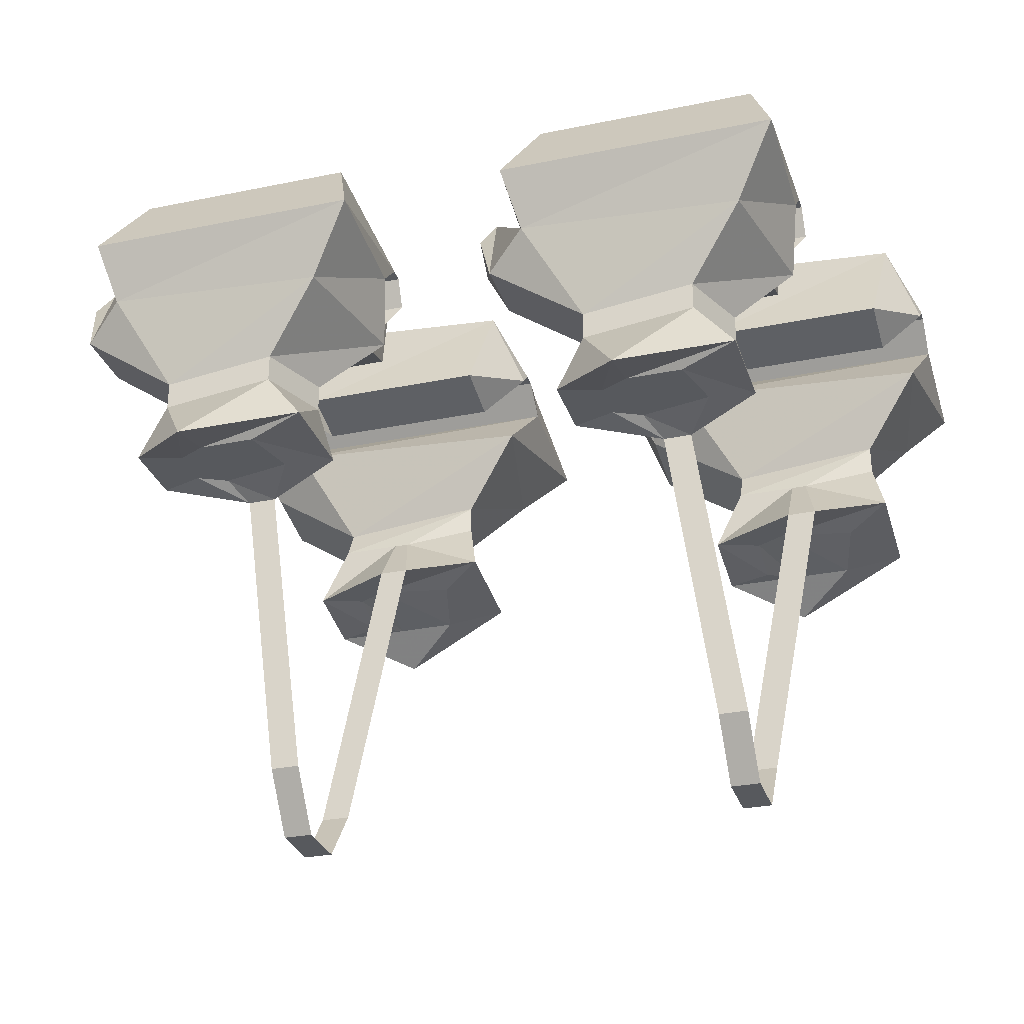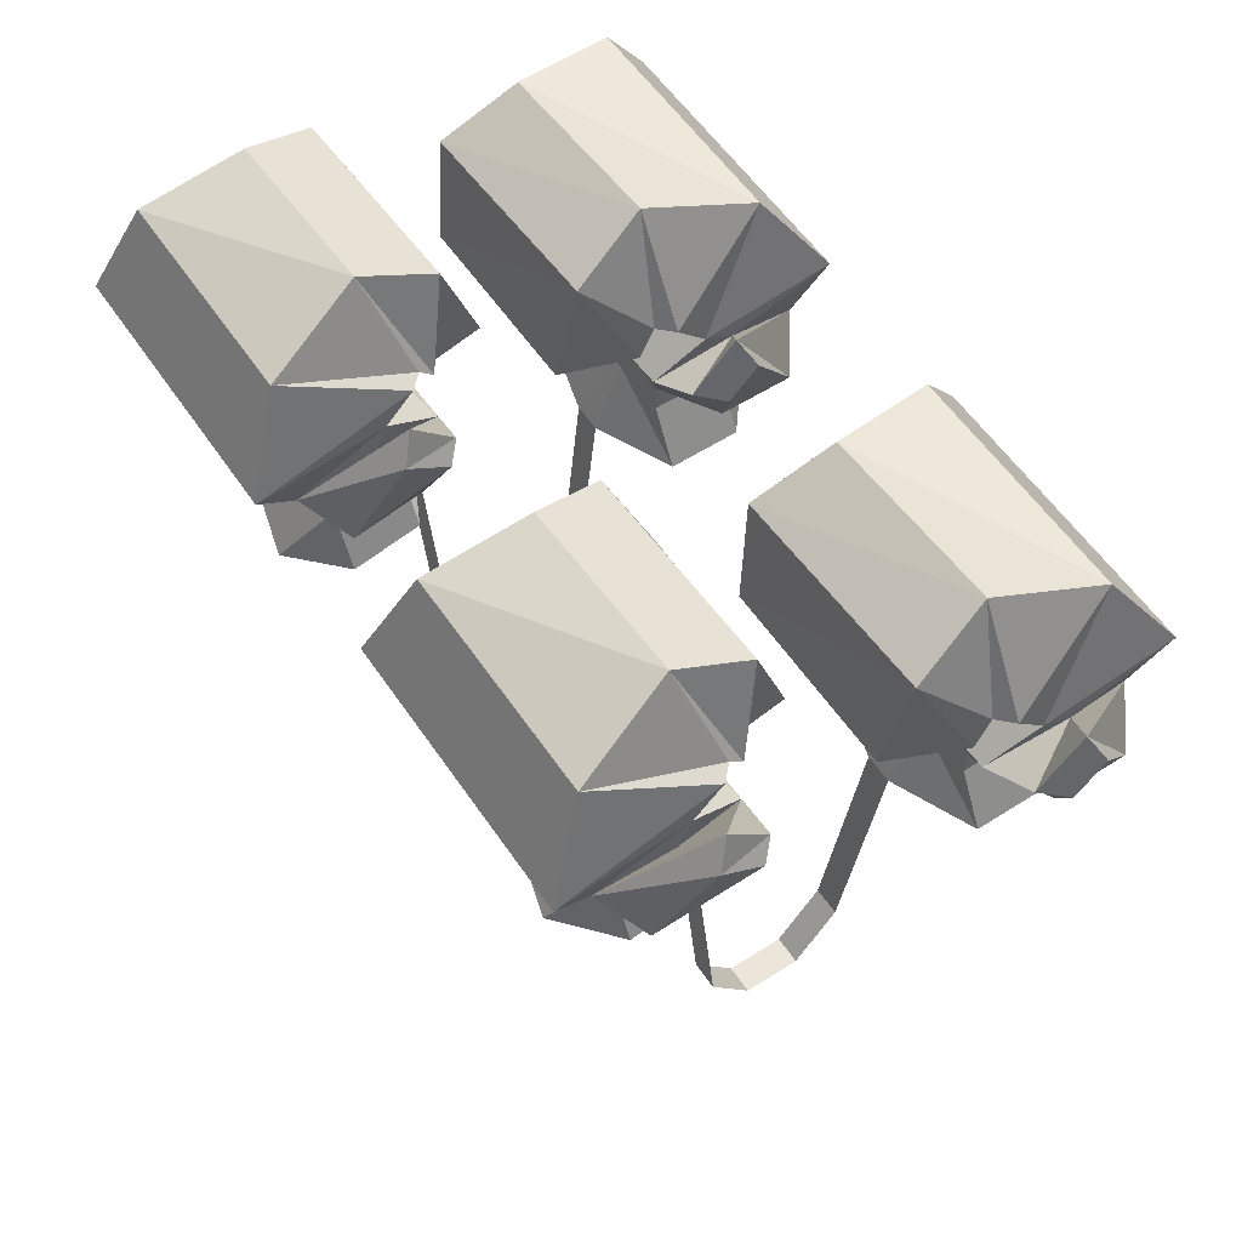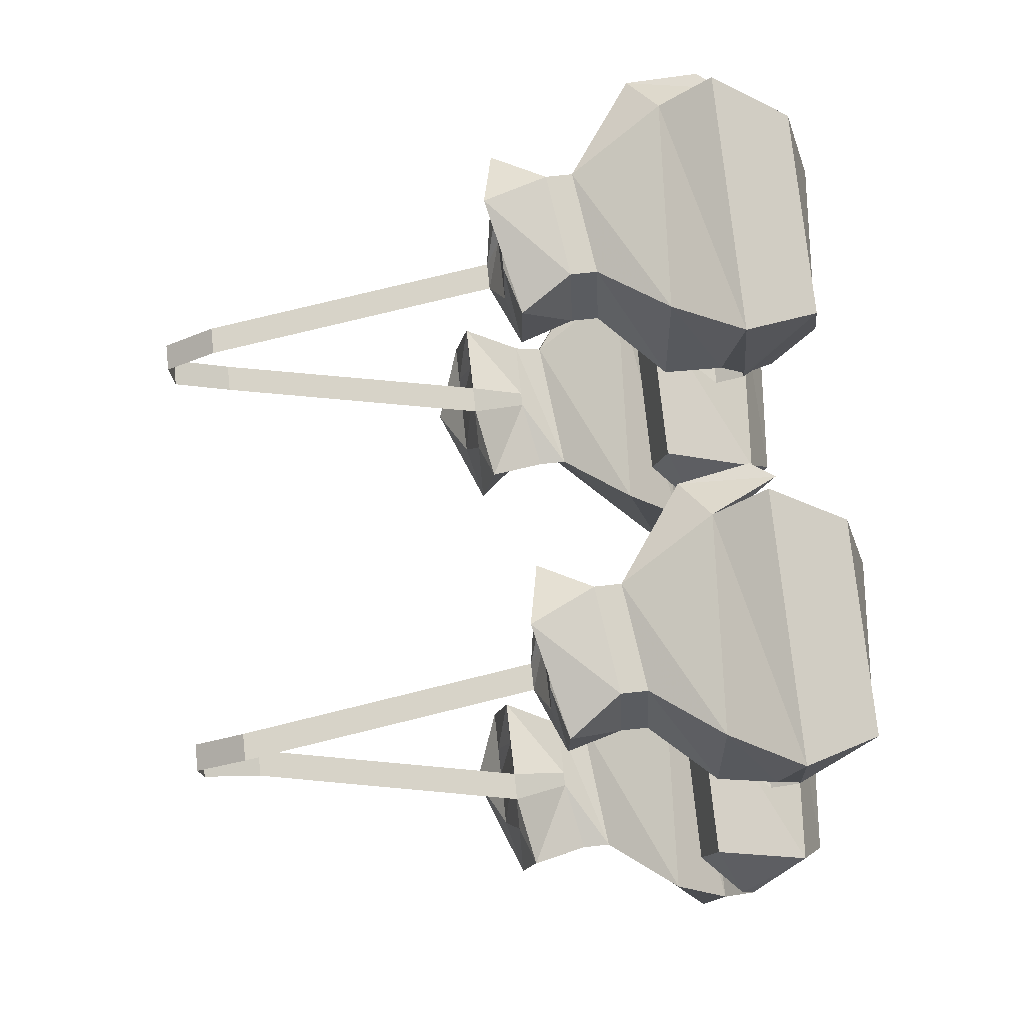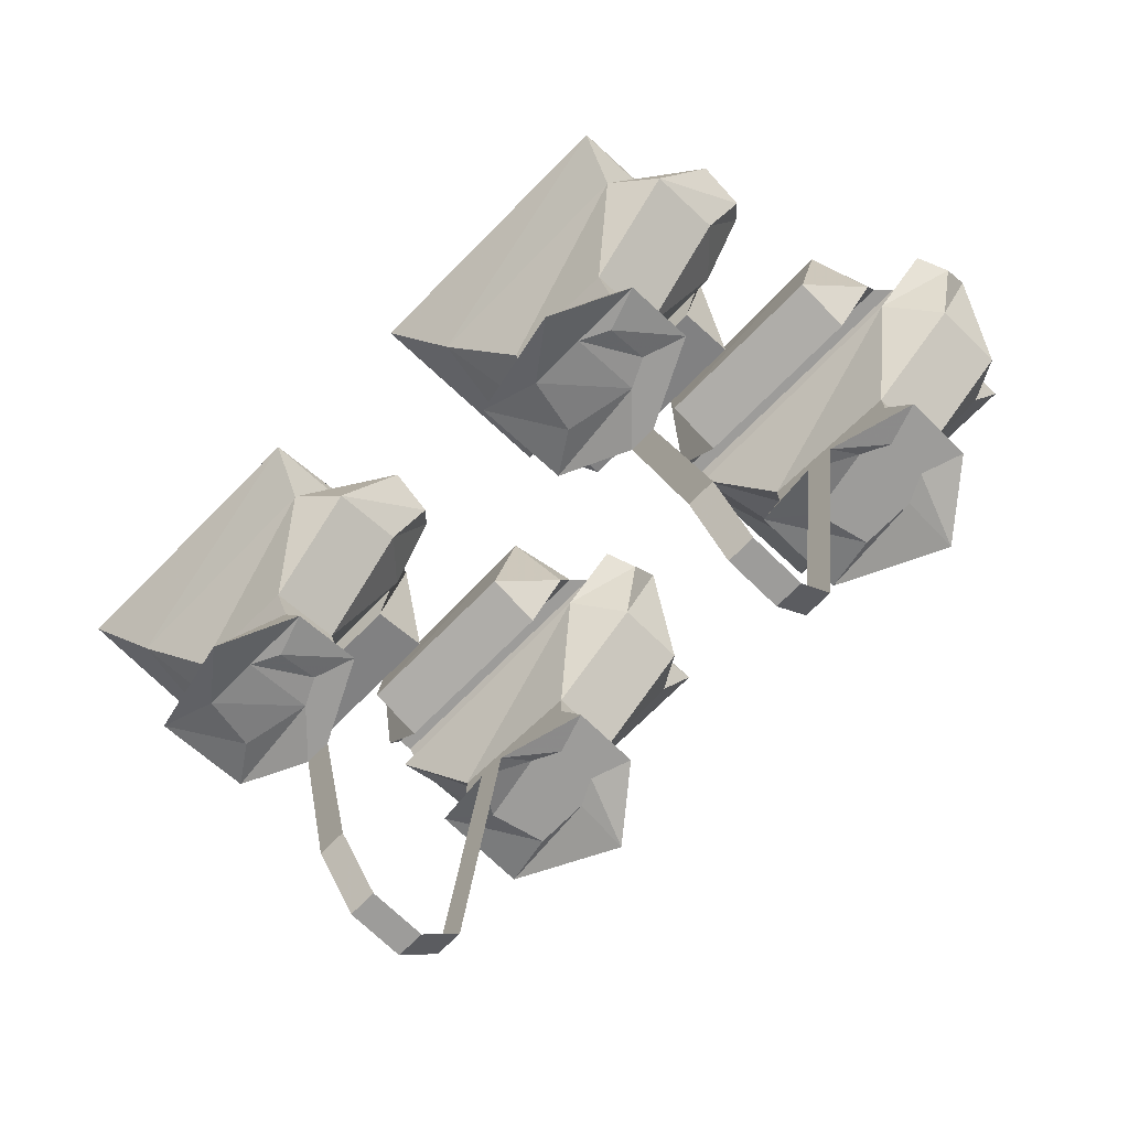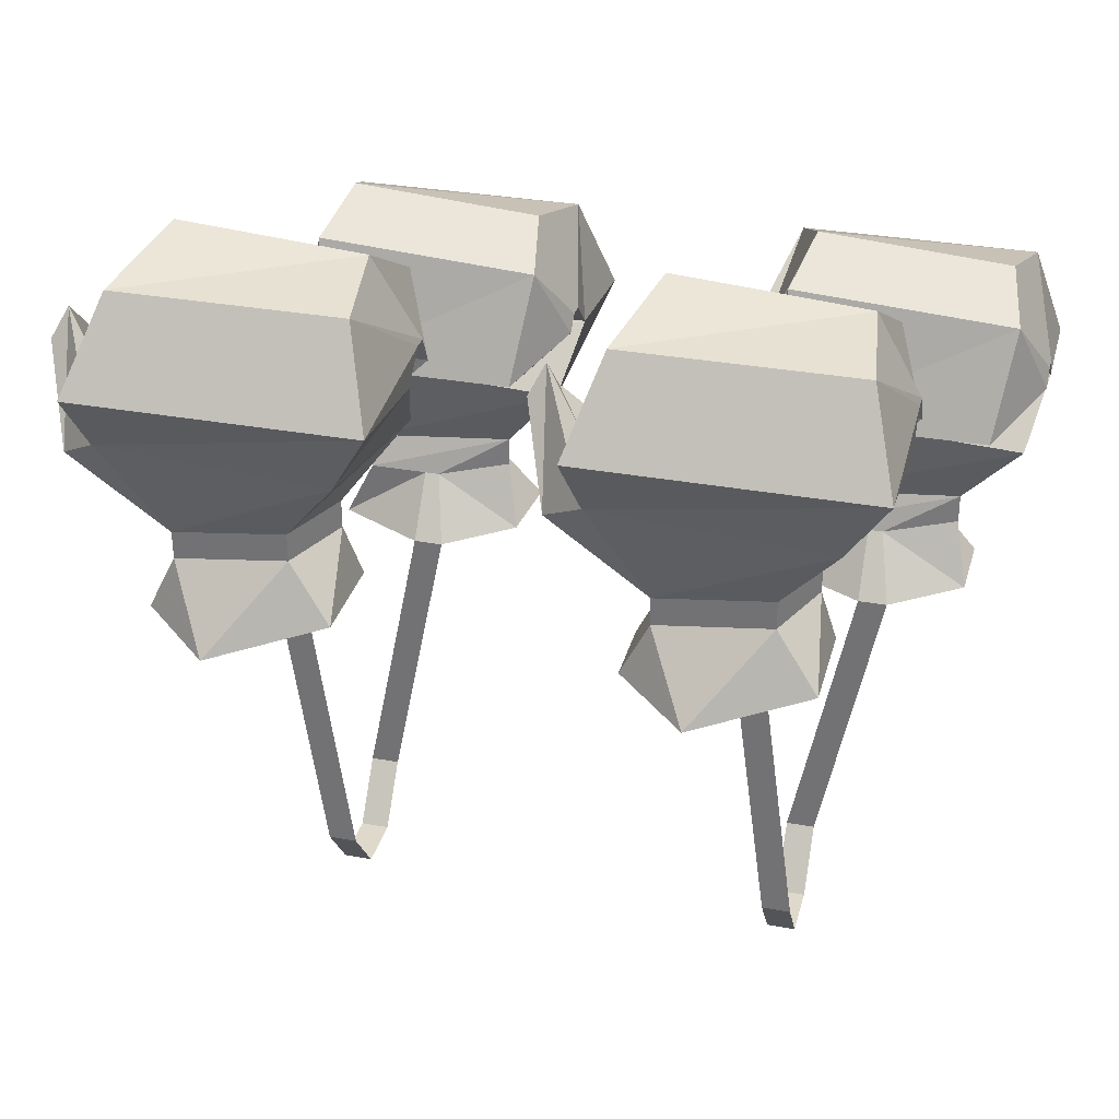
<metadata>
{"format":"obj","ext":"obj","renderer":"f3d","projection":"perspective","resolution":1024,"background":"white","views":[{"elev":-29.6,"azim":16.8,"up":"+Y"},{"elev":56.7,"azim":-123.7,"up":"+Y"},{"elev":76.6,"azim":83.9,"up":"+Z"},{"elev":-70.1,"azim":-134.5,"up":"+Y"},{"elev":31.7,"azim":14.5,"up":"+Y"}]}
</metadata>
<code>
v -0.5938 -0.2188 -0.05469
v -0.7188 -0.2109 -0.05469
v -0.6875 -0.2656 -0.07031
v -0.625 -0.2578 -0.07031
v -0.5781 -0.2188 -0.1328
v -0.5703 -0.1875 -0.1094
v -0.5703 -0.1797 -0.03906
v -0.7266 -0.1797 -0.03906
v -0.7266 -0.1953 -0.09375
v -0.75 -0.1641 -0.1094
v -0.7422 -0.2266 -0.07031
v -0.6875 -0.2656 -0.1094
v -0.6875 -0.2812 -0.1094
v -0.6875 -0.2812 -0.07031
v -0.625 -0.2734 -0.07031
v -0.6094 -0.2578 -0.1094
v -0.7188 -0.2109 -0.1328
v -0.7266 -0.1875 -0.1094
v -0.7266 -0.1719 -0.125
v -0.5703 -0.1719 -0.125
v -0.5859 -0.1328 -0.07031
v -0.7109 -0.1328 -0.07031
v -0.75 -0.1875 -0.1328
v -0.7578 -0.1953 -0.1172
v -0.7578 -0.1797 -0.1016
v -0.7422 -0.2266 -0.1094
v -0.6562 -0.2812 -0.1094
v -0.7031 -0.3125 -0.1094
v -0.7031 -0.3125 -0.07031
v -0.6641 -0.3203 -0.03906
v -0.6016 -0.3047 -0.0625
v -0.6094 -0.2734 -0.1094
v -0.6484 -0.2812 -0.1094
v -0.6562 -0.3203 -0.125
v -0.6797 -0.3125 -0.1016
v -0.6797 -0.3125 -0.07812
v -0.6641 -0.3125 -0.07031
v -0.6328 -0.3125 -0.07031
v -0.6016 -0.3047 -0.1172
v -0.6406 -0.3203 -0.125
v -0.6641 -0.3125 -0.1094
v -0.625 -0.3125 -0.1016
v -0.6953 -0.1172 -0.125
v -0.7188 -0.1719 -0.1328
v -0.5703 -0.1719 -0.1328
v -0.5938 -0.125 -0.125
v -0.5859 -0.1484 -0.1641
v -0.7031 -0.1406 -0.1641
v -0.7188 -0.1875 -0.1406
v -0.5703 -0.1875 -0.1406
v -0.5938 -0.2109 -0.1406
v -0.5938 -0.2031 -0.1719
v -0.6953 -0.2031 -0.1719
v -0.6953 -0.2109 -0.1406
v -0.6328 -0.4922 -0.125
v -0.6172 -0.4922 -0.125
v -0.5703 -0.2891 -0.2734
v -0.6328 -0.2969 -0.2734
v -0.6641 -0.2422 -0.2969
v -0.5391 -0.25 -0.2969
v -0.5547 -0.2812 -0.2344
v -0.5547 -0.2969 -0.2344
v -0.5703 -0.3047 -0.2656
v -0.6328 -0.3125 -0.2656
v -0.6328 -0.2891 -0.2344
v -0.6875 -0.25 -0.2422
v -0.6875 -0.2578 -0.2812
v -0.7031 -0.2031 -0.2578
v -0.6953 -0.1875 -0.25
v -0.6719 -0.2266 -0.2578
v -0.6719 -0.2109 -0.25
v -0.6719 -0.2188 -0.3203
v -0.5156 -0.2188 -0.3203
v -0.5234 -0.2422 -0.2188
v -0.6328 -0.3047 -0.2266
v -0.6016 -0.3047 -0.2266
v -0.5938 -0.3047 -0.2266
v -0.5469 -0.3281 -0.2188
v -0.5469 -0.3359 -0.2734
v -0.6094 -0.3594 -0.2891
v -0.6484 -0.3438 -0.2656
v -0.6641 -0.2344 -0.2188
v -0.6953 -0.2109 -0.2266
v -0.7031 -0.2188 -0.2344
v -0.5156 -0.2109 -0.25
v -0.5156 -0.1953 -0.2344
v -0.6719 -0.1953 -0.2344
v -0.6562 -0.1641 -0.2969
v -0.5312 -0.1641 -0.2969
v -0.5391 -0.1484 -0.2422
v -0.5156 -0.1953 -0.2266
v -0.6641 -0.1953 -0.2266
v -0.6406 -0.1406 -0.2422
v -0.6484 -0.1562 -0.2031
v -0.5312 -0.1641 -0.2031
v -0.5156 -0.2031 -0.2188
v -0.6641 -0.2031 -0.2188
v -0.6406 -0.2266 -0.2109
v -0.6406 -0.2188 -0.1797
v -0.5391 -0.2188 -0.1797
v -0.5391 -0.2266 -0.2109
v -0.6484 -0.3359 -0.2266
v -0.6016 -0.3359 -0.2031
v -0.5859 -0.3359 -0.2031
v -0.6094 -0.3359 -0.2266
v -0.5703 -0.3359 -0.2344
v -0.5781 -0.3438 -0.2656
v -0.6094 -0.3438 -0.2656
v -0.625 -0.3438 -0.2578
v -0.625 -0.3359 -0.2344
v -0.6172 -0.4922 -0.2031
v -0.6328 -0.4922 -0.2031
v -0.6172 -0.5234 -0.1797
v -0.6328 -0.5234 -0.1797
v -0.6172 -0.5234 -0.1484
v -0.6328 -0.5234 -0.1484
v -0.3438 -0.2188 -0.05469
v -0.4688 -0.2109 -0.05469
v -0.4375 -0.2656 -0.07031
v -0.375 -0.2578 -0.07031
v -0.3281 -0.2188 -0.1328
v -0.3203 -0.1875 -0.1094
v -0.3203 -0.1797 -0.03906
v -0.4766 -0.1797 -0.03906
v -0.4766 -0.1953 -0.09375
v -0.5 -0.1641 -0.1094
v -0.4922 -0.2266 -0.07031
v -0.4375 -0.2656 -0.1094
v -0.4375 -0.2812 -0.1094
v -0.4375 -0.2812 -0.07031
v -0.375 -0.2734 -0.07031
v -0.3594 -0.2578 -0.1094
v -0.4688 -0.2109 -0.1328
v -0.4766 -0.1875 -0.1094
v -0.4766 -0.1719 -0.125
v -0.3203 -0.1719 -0.125
v -0.3359 -0.1328 -0.07031
v -0.4609 -0.1328 -0.07031
v -0.5 -0.1875 -0.1328
v -0.5078 -0.1953 -0.1172
v -0.5078 -0.1797 -0.1016
v -0.4922 -0.2266 -0.1094
v -0.4062 -0.2812 -0.1094
v -0.4531 -0.3125 -0.1094
v -0.4531 -0.3125 -0.07031
v -0.4141 -0.3203 -0.03906
v -0.3516 -0.3047 -0.0625
v -0.3594 -0.2734 -0.1094
v -0.3984 -0.2812 -0.1094
v -0.4062 -0.3203 -0.125
v -0.4297 -0.3125 -0.1016
v -0.4297 -0.3125 -0.07812
v -0.4141 -0.3125 -0.07031
v -0.3828 -0.3125 -0.07031
v -0.3516 -0.3047 -0.1172
v -0.3906 -0.3203 -0.125
v -0.4141 -0.3125 -0.1094
v -0.375 -0.3125 -0.1016
v -0.4453 -0.1172 -0.125
v -0.4688 -0.1719 -0.1328
v -0.3203 -0.1719 -0.1328
v -0.3438 -0.125 -0.125
v -0.3359 -0.1484 -0.1641
v -0.4531 -0.1406 -0.1641
v -0.4688 -0.1875 -0.1406
v -0.3203 -0.1875 -0.1406
v -0.3438 -0.2109 -0.1406
v -0.3438 -0.2031 -0.1719
v -0.4453 -0.2031 -0.1719
v -0.4453 -0.2109 -0.1406
v -0.3828 -0.4922 -0.125
v -0.3672 -0.4922 -0.125
v -0.3203 -0.2891 -0.2734
v -0.3828 -0.2969 -0.2734
v -0.4141 -0.2422 -0.2969
v -0.2891 -0.25 -0.2969
v -0.3047 -0.2812 -0.2344
v -0.3047 -0.2969 -0.2344
v -0.3203 -0.3047 -0.2656
v -0.3828 -0.3125 -0.2656
v -0.3828 -0.2891 -0.2344
v -0.4375 -0.25 -0.2422
v -0.4375 -0.2578 -0.2812
v -0.4531 -0.2031 -0.2578
v -0.4453 -0.1875 -0.25
v -0.4219 -0.2266 -0.2578
v -0.4219 -0.2109 -0.25
v -0.4219 -0.2188 -0.3203
v -0.2656 -0.2188 -0.3203
v -0.2734 -0.2422 -0.2188
v -0.3828 -0.3047 -0.2266
v -0.3516 -0.3047 -0.2266
v -0.3438 -0.3047 -0.2266
v -0.2969 -0.3281 -0.2188
v -0.2969 -0.3359 -0.2734
v -0.3594 -0.3594 -0.2891
v -0.3984 -0.3438 -0.2656
v -0.4141 -0.2344 -0.2188
v -0.4453 -0.2109 -0.2266
v -0.4531 -0.2188 -0.2344
v -0.2656 -0.2109 -0.25
v -0.2656 -0.1953 -0.2344
v -0.4219 -0.1953 -0.2344
v -0.4062 -0.1641 -0.2969
v -0.2812 -0.1641 -0.2969
v -0.2891 -0.1484 -0.2422
v -0.2656 -0.1953 -0.2266
v -0.4141 -0.1953 -0.2266
v -0.3906 -0.1406 -0.2422
v -0.3984 -0.1562 -0.2031
v -0.2812 -0.1641 -0.2031
v -0.2656 -0.2031 -0.2188
v -0.4141 -0.2031 -0.2188
v -0.3906 -0.2266 -0.2109
v -0.3906 -0.2188 -0.1797
v -0.2891 -0.2188 -0.1797
v -0.2891 -0.2266 -0.2109
v -0.3984 -0.3359 -0.2266
v -0.3516 -0.3359 -0.2031
v -0.3359 -0.3359 -0.2031
v -0.3594 -0.3359 -0.2266
v -0.3203 -0.3359 -0.2344
v -0.3281 -0.3438 -0.2656
v -0.3594 -0.3438 -0.2656
v -0.375 -0.3438 -0.2578
v -0.375 -0.3359 -0.2344
v -0.3672 -0.4922 -0.2031
v -0.3828 -0.4922 -0.2031
v -0.3672 -0.5234 -0.1797
v -0.3828 -0.5234 -0.1797
v -0.3672 -0.5234 -0.1484
v -0.3828 -0.5234 -0.1484
f 1 2 3
f 1 3 4
f 1 4 5
f 1 5 6
f 1 6 7
f 1 7 2
f 2 7 8
f 2 8 9
f 2 9 10
f 2 10 11
f 2 11 3
f 3 11 12
f 4 16 5
f 5 16 17
f 5 17 18
f 5 18 6
f 6 18 19
f 6 19 20
f 6 20 7
f 7 20 21
f 7 21 8
f 8 21 22
f 8 22 18
f 8 18 9
f 9 18 17
f 9 17 23
f 9 23 10
f 10 23 24
f 10 24 25
f 10 25 11
f 11 25 26
f 11 26 12
f 12 26 17
f 12 17 16
f 13 27 28
f 13 28 14
f 14 28 29
f 14 29 30
f 14 30 15
f 15 30 31
f 15 31 32
f 27 34 28
f 28 34 35
f 28 35 29
f 29 35 36
f 29 36 30
f 30 36 37
f 30 37 31
f 31 37 38
f 31 38 39
f 31 39 32
f 32 39 33
f 33 39 40
f 34 40 41
f 34 41 35
f 38 42 39
f 39 42 40
f 40 42 41
f 18 22 19
f 19 22 43
f 19 43 44
f 19 44 20
f 20 44 45
f 20 45 21
f 21 45 46
f 21 46 22
f 22 46 43
f 43 46 47
f 43 47 48
f 43 48 44
f 44 48 49
f 44 49 45
f 45 49 50
f 45 50 46
f 46 50 47
f 47 50 51
f 47 51 52
f 47 52 48
f 48 52 53
f 48 53 49
f 49 53 54
f 49 54 50
f 50 54 51
f 51 54 53
f 51 53 52
f 26 25 24
f 26 24 17
f 17 24 23
f 57 58 59
f 57 59 60
f 57 60 61
f 58 65 66
f 58 66 67
f 58 67 59
f 59 67 68
f 59 68 69
f 59 69 70
f 59 70 71
f 59 71 72
f 59 72 60
f 60 72 73
f 60 73 74
f 60 74 61
f 61 74 65
f 62 77 78
f 62 78 63
f 63 78 79
f 63 79 64
f 64 79 80
f 64 80 81
f 64 81 75
f 65 74 82
f 65 82 66
f 66 82 83
f 66 83 84
f 66 84 67
f 67 84 68
f 68 84 83
f 68 83 69
f 69 83 82
f 69 82 70
f 70 82 71
f 71 82 85
f 71 85 86
f 71 86 87
f 71 87 72
f 72 87 88
f 72 88 73
f 73 88 89
f 73 89 85
f 73 85 74
f 74 85 82
f 89 86 85
f 86 89 90
f 86 90 91
f 86 91 87
f 87 91 92
f 87 92 88
f 88 92 93
f 88 93 89
f 89 93 90
f 90 93 94
f 90 94 95
f 90 95 91
f 91 95 96
f 91 96 92
f 92 96 97
f 92 97 93
f 93 97 94
f 94 97 98
f 94 98 99
f 94 99 95
f 95 99 100
f 95 100 96
f 96 100 101
f 96 101 97
f 97 101 98
f 98 101 100
f 98 100 99
f 75 81 102
f 75 102 76
f 76 102 103
f 77 104 78
f 78 104 105
f 78 105 106
f 78 106 79
f 79 106 107
f 79 107 80
f 80 107 108
f 80 108 81
f 81 108 109
f 81 109 102
f 102 109 110
f 102 110 103
f 103 110 105
f 103 105 104
f 3 12 13
f 3 13 14
f 3 14 4
f 4 14 15
f 4 15 16
f 12 16 27
f 12 27 13
f 15 32 16
f 16 32 33
f 16 33 27
f 27 33 34
f 33 40 34
f 40 34 55
f 40 55 56
f 40 56 34
f 34 56 55
f 57 61 62
f 57 62 63
f 57 63 58
f 58 63 64
f 58 64 65
f 61 65 75
f 61 75 76
f 61 76 77
f 61 77 62
f 64 75 65
f 76 103 104
f 76 104 77
f 103 104 111
f 103 111 112
f 103 112 104
f 104 112 111
f 113 114 112
f 113 112 111
f 115 116 114
f 115 114 113
f 56 55 116
f 56 116 115
f 119 128 129
f 119 129 130
f 119 130 120
f 120 130 131
f 120 131 132
f 128 132 143
f 128 143 129
f 131 148 132
f 132 148 149
f 132 149 143
f 143 149 150
f 149 156 150
f 156 150 171
f 156 171 172
f 156 172 150
f 150 172 171
f 173 177 178
f 173 178 179
f 173 179 174
f 174 179 180
f 174 180 181
f 177 181 191
f 177 191 192
f 177 192 193
f 177 193 178
f 180 191 181
f 192 219 220
f 192 220 193
f 219 220 227
f 219 227 228
f 219 228 220
f 220 228 227
f 229 230 228
f 229 228 227
f 231 232 230
f 231 230 229
f 172 171 232
f 172 232 231
f 35 41 36
f 36 41 37
f 37 41 42
f 37 42 38
f 105 108 107
f 105 107 106
f 110 109 108
f 110 108 105
f 151 157 152
f 152 157 153
f 153 157 158
f 153 158 154
f 221 224 223
f 221 223 222
f 226 225 224
f 226 224 221
f 117 118 119
f 117 119 120
f 117 120 121
f 117 121 122
f 117 122 123
f 117 123 118
f 118 123 124
f 118 124 125
f 118 125 126
f 118 126 127
f 118 127 119
f 119 127 128
f 120 132 121
f 121 132 133
f 121 133 134
f 121 134 122
f 122 134 135
f 122 135 136
f 122 136 123
f 123 136 137
f 123 137 124
f 124 137 138
f 124 138 134
f 124 134 125
f 125 134 133
f 125 133 139
f 125 139 126
f 126 139 140
f 126 140 141
f 126 141 127
f 127 141 142
f 127 142 128
f 128 142 133
f 128 133 132
f 129 143 144
f 129 144 130
f 130 144 145
f 130 145 146
f 130 146 131
f 131 146 147
f 131 147 148
f 143 150 144
f 144 150 151
f 144 151 145
f 145 151 152
f 145 152 146
f 146 152 153
f 146 153 147
f 147 153 154
f 147 154 155
f 147 155 148
f 148 155 149
f 149 155 156
f 150 156 157
f 150 157 151
f 154 158 155
f 155 158 156
f 156 158 157
f 134 138 135
f 135 138 159
f 135 159 160
f 135 160 136
f 136 160 161
f 136 161 137
f 137 161 162
f 137 162 138
f 138 162 159
f 159 162 163
f 159 163 164
f 159 164 160
f 160 164 165
f 160 165 161
f 161 165 166
f 161 166 162
f 162 166 163
f 163 166 167
f 163 167 168
f 163 168 164
f 164 168 169
f 164 169 165
f 165 169 170
f 165 170 166
f 166 170 167
f 167 170 169
f 167 169 168
f 142 141 140
f 142 140 133
f 133 140 139
f 173 174 175
f 173 175 176
f 173 176 177
f 174 181 182
f 174 182 183
f 174 183 175
f 175 183 184
f 175 184 185
f 175 185 186
f 175 186 187
f 175 187 188
f 175 188 176
f 176 188 189
f 176 189 190
f 176 190 177
f 177 190 181
f 178 193 194
f 178 194 179
f 179 194 195
f 179 195 180
f 180 195 196
f 180 196 197
f 180 197 191
f 181 190 198
f 181 198 182
f 182 198 199
f 182 199 200
f 182 200 183
f 183 200 184
f 184 200 199
f 184 199 185
f 185 199 198
f 185 198 186
f 186 198 187
f 187 198 201
f 187 201 202
f 187 202 203
f 187 203 188
f 188 203 204
f 188 204 189
f 189 204 205
f 189 205 201
f 189 201 190
f 190 201 198
f 205 202 201
f 202 205 206
f 202 206 207
f 202 207 203
f 203 207 208
f 203 208 204
f 204 208 209
f 204 209 205
f 205 209 206
f 206 209 210
f 206 210 211
f 206 211 207
f 207 211 212
f 207 212 208
f 208 212 213
f 208 213 209
f 209 213 210
f 210 213 214
f 210 214 215
f 210 215 211
f 211 215 216
f 211 216 212
f 212 216 217
f 212 217 213
f 213 217 214
f 214 217 216
f 214 216 215
f 191 197 218
f 191 218 192
f 192 218 219
f 193 220 194
f 194 220 221
f 194 221 222
f 194 222 195
f 195 222 223
f 195 223 196
f 196 223 224
f 196 224 197
f 197 224 225
f 197 225 218
f 218 225 226
f 218 226 219
f 219 226 221
f 219 221 220

</code>
